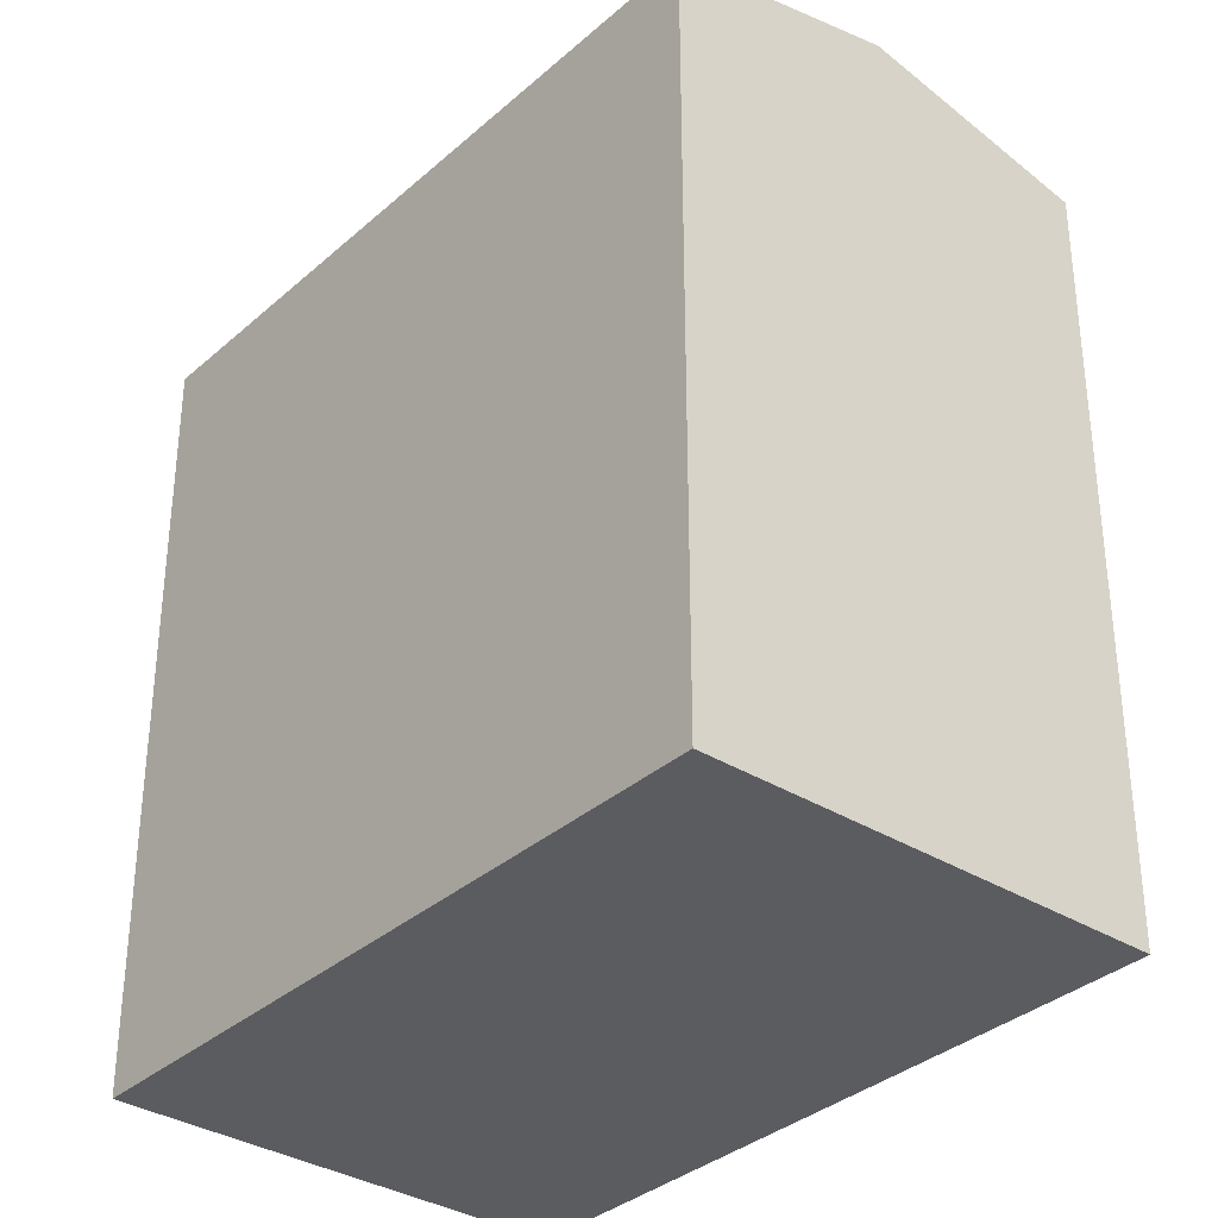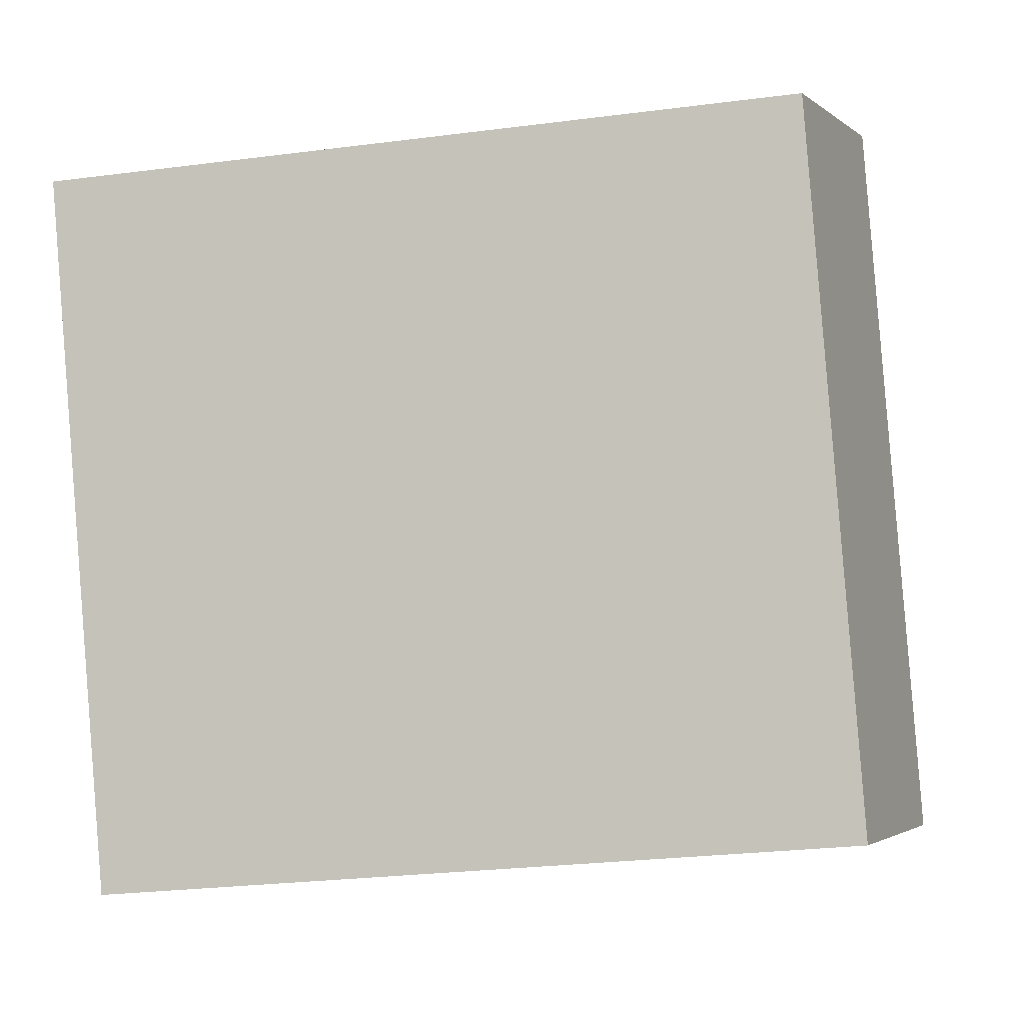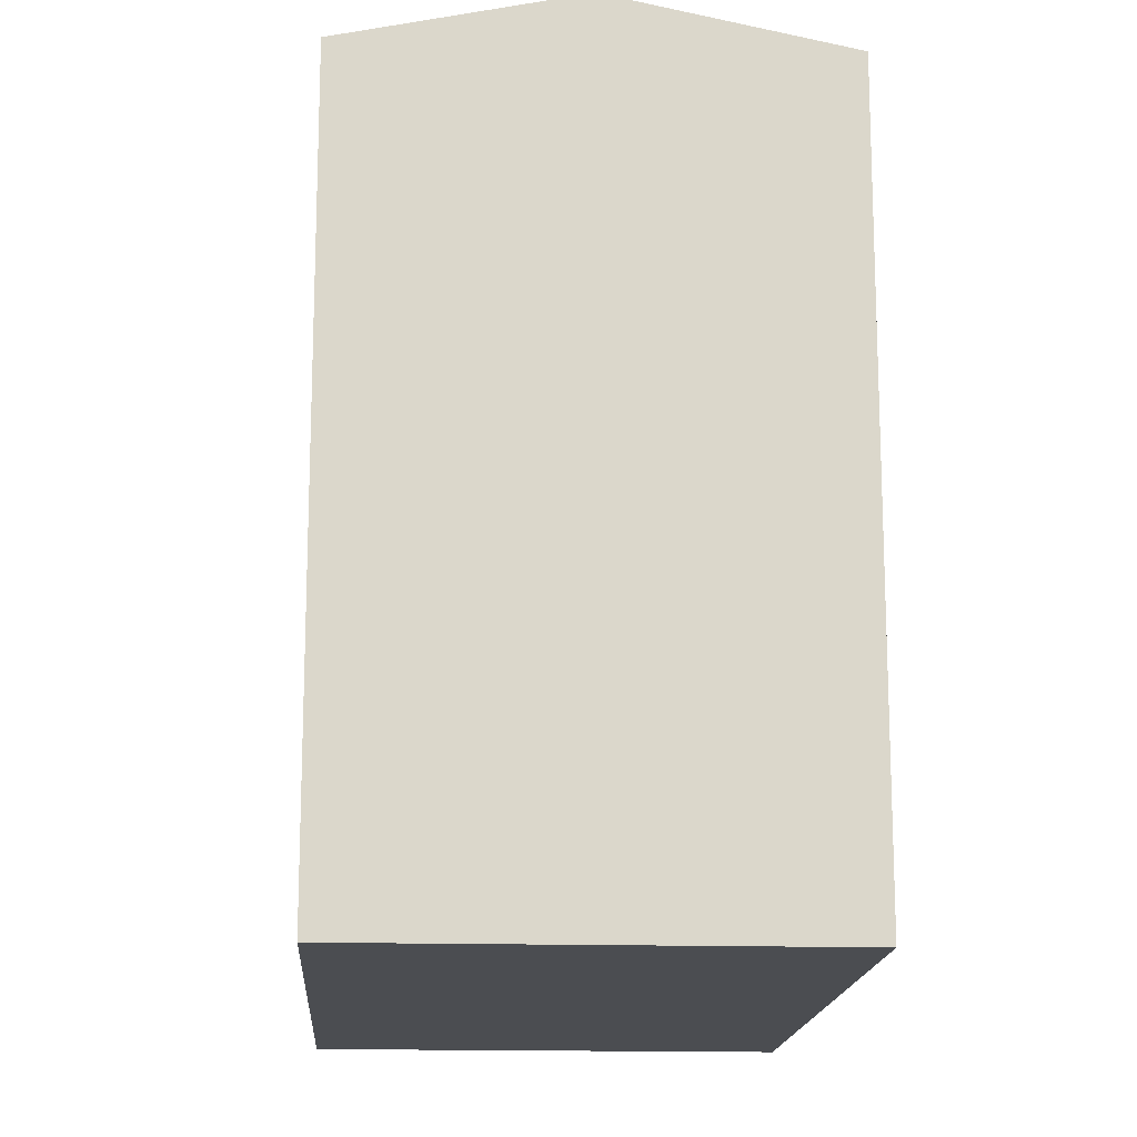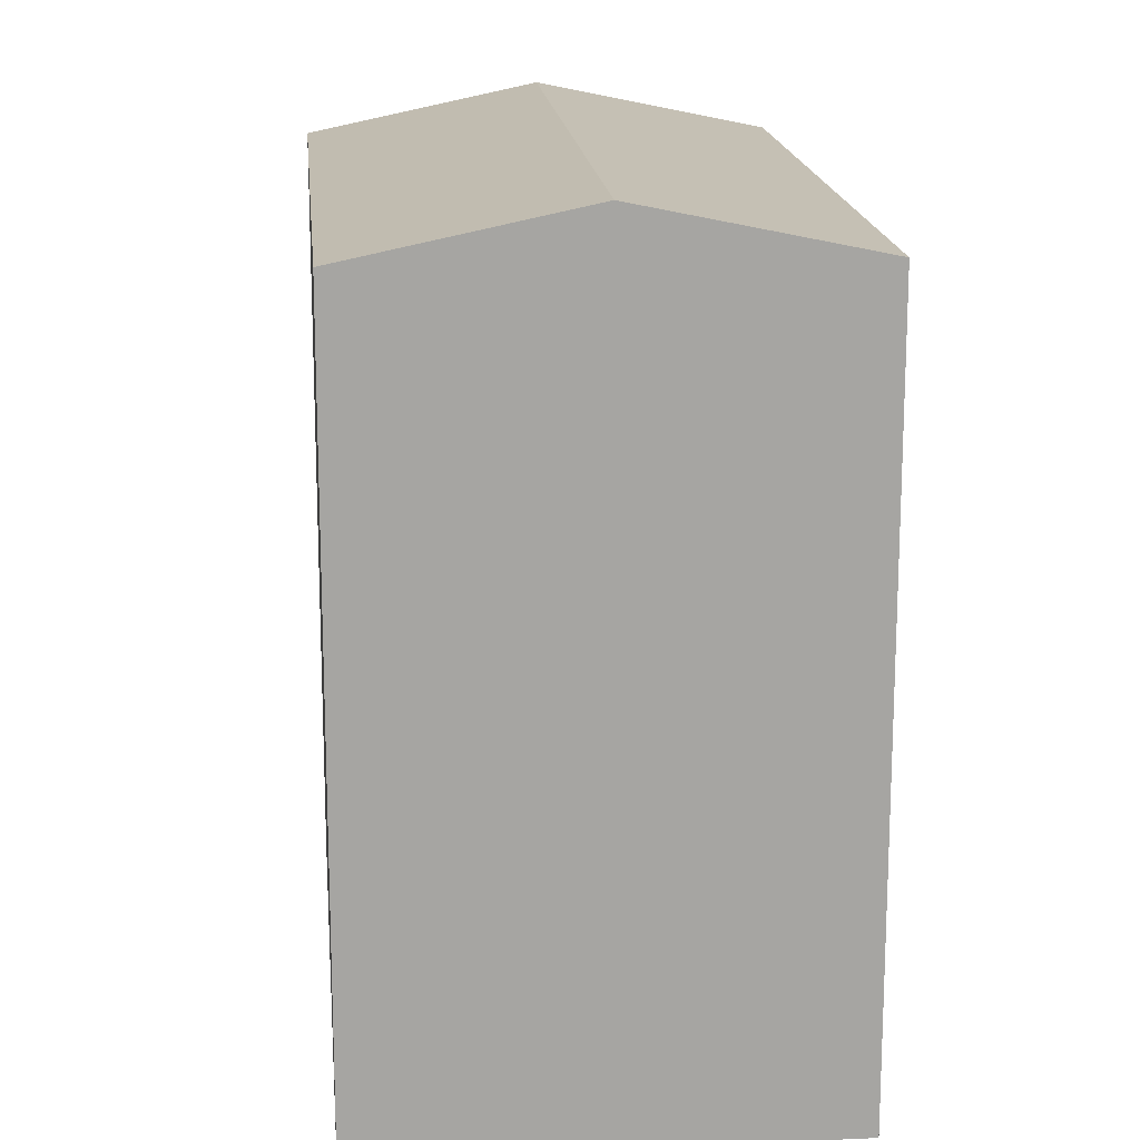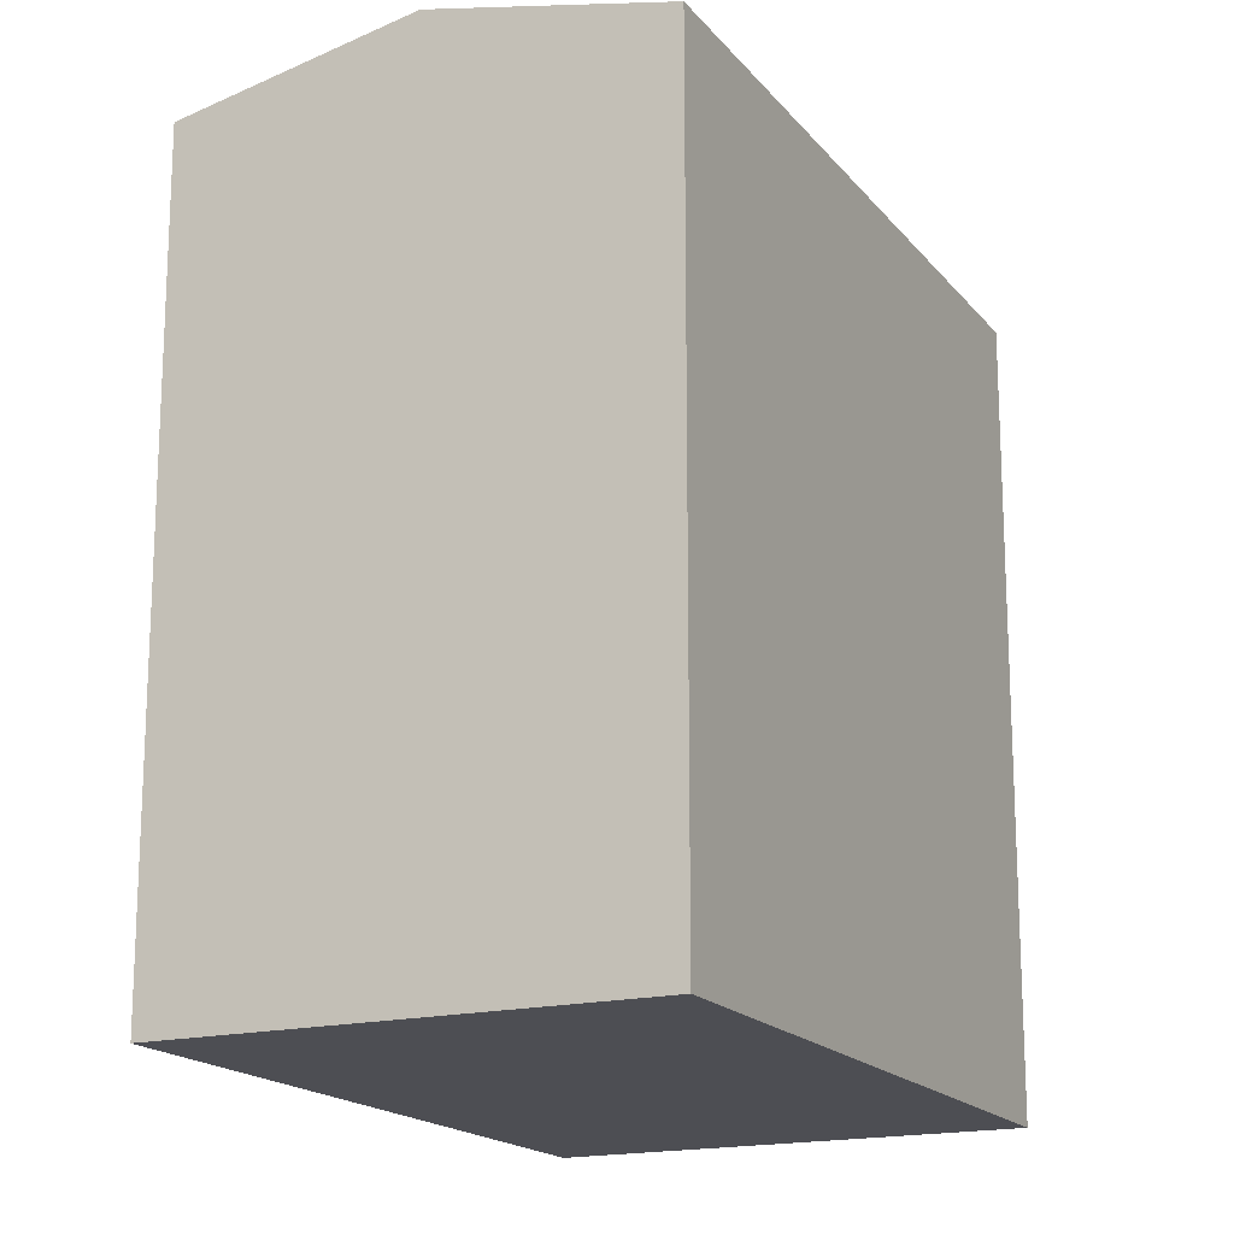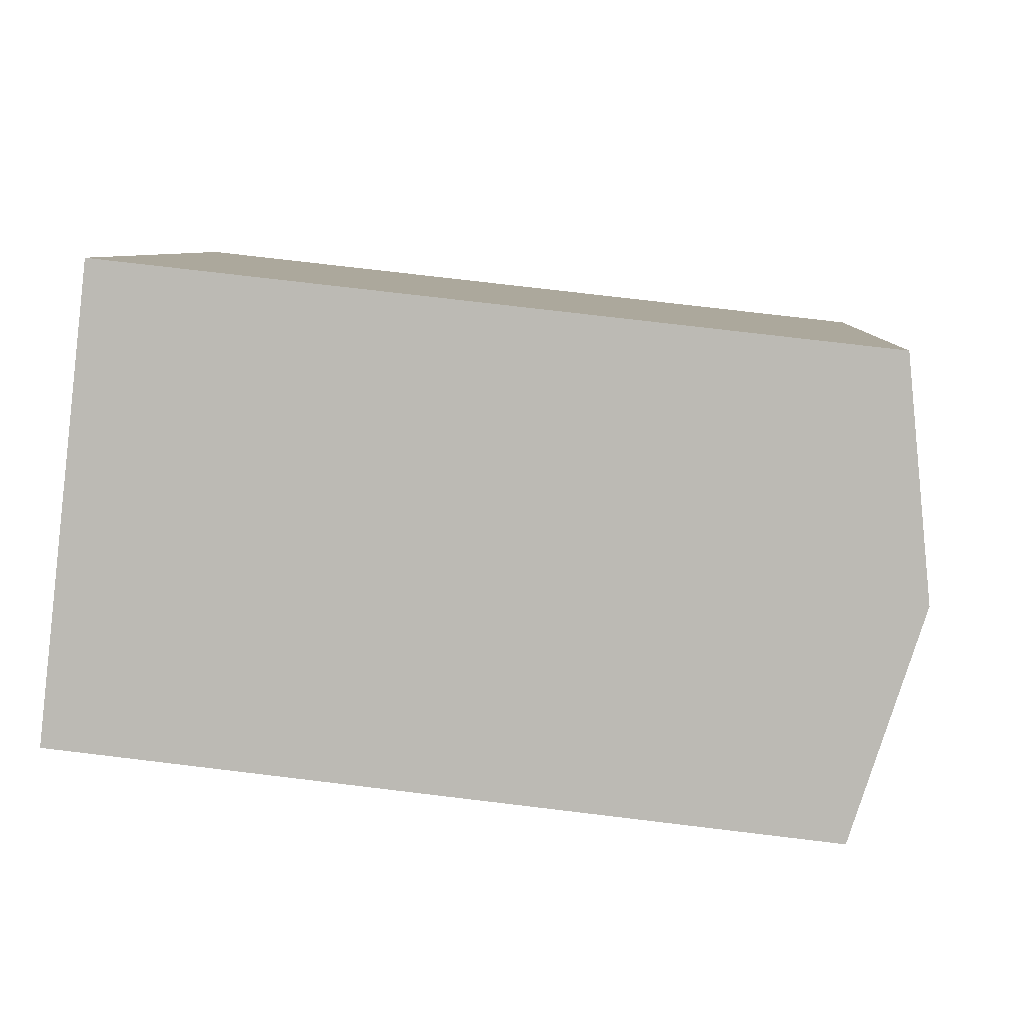
<metadata>
{"format":"obj","ext":"obj","renderer":"f3d","projection":"perspective","resolution":1024,"background":"white","views":[{"elev":-34.4,"azim":-16.7,"up":"+Y"},{"elev":-26.9,"azim":101.3,"up":"+Z"},{"elev":-16.0,"azim":20.0,"up":"+Y"},{"elev":16.8,"azim":18.3,"up":"+Y"},{"elev":-17.4,"azim":49.4,"up":"+Y"},{"elev":72.9,"azim":96.9,"up":"+Z"}]}
</metadata>
<code>
v  6.371 -8.895e-16 14.53
v  9.321 2.458e-16 -4.014
v  15.69 -6.438e-16 10.51
v  0 0 0
v  15.69 16.71 10.51
v  6.371 16.71 14.53
v  11.03 17.77 12.52
v  0.000357 16.71 -0.0005292
v  9.322 16.71 -4.014
v  4.661 17.77 -2.007
g defaultobject
f 1 2 3
f 2 1 4
f 5 1 3
f 1 5 6
f 6 5 7
f 6 4 1
f 4 6 8
f 8 2 4
f 2 8 9
f 9 8 10
f 2 5 3
f 5 2 9
f 10 6 7
f 6 10 8
f 9 7 5
f 7 9 10

</code>
